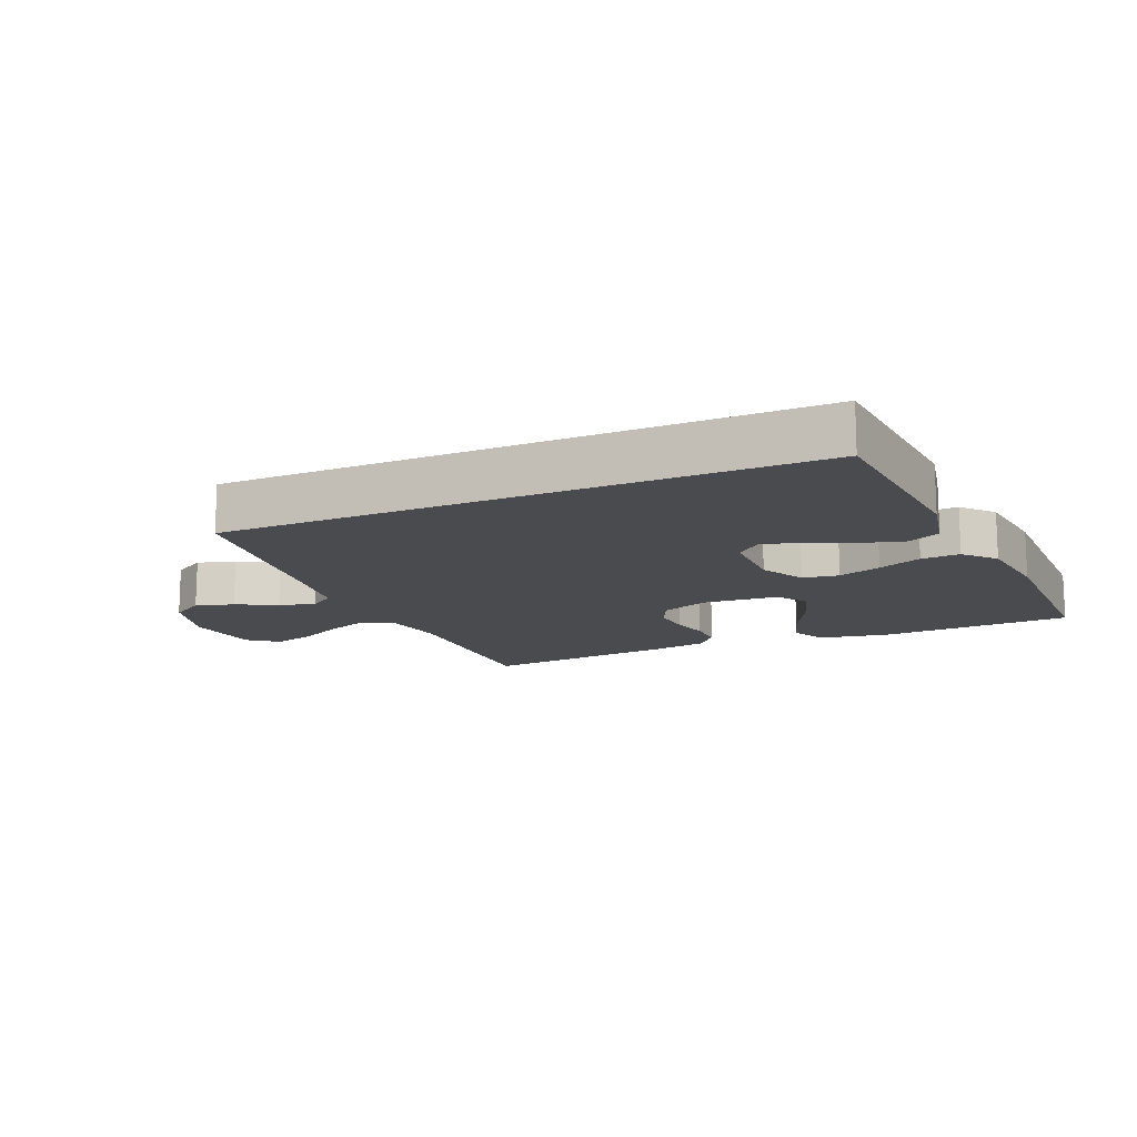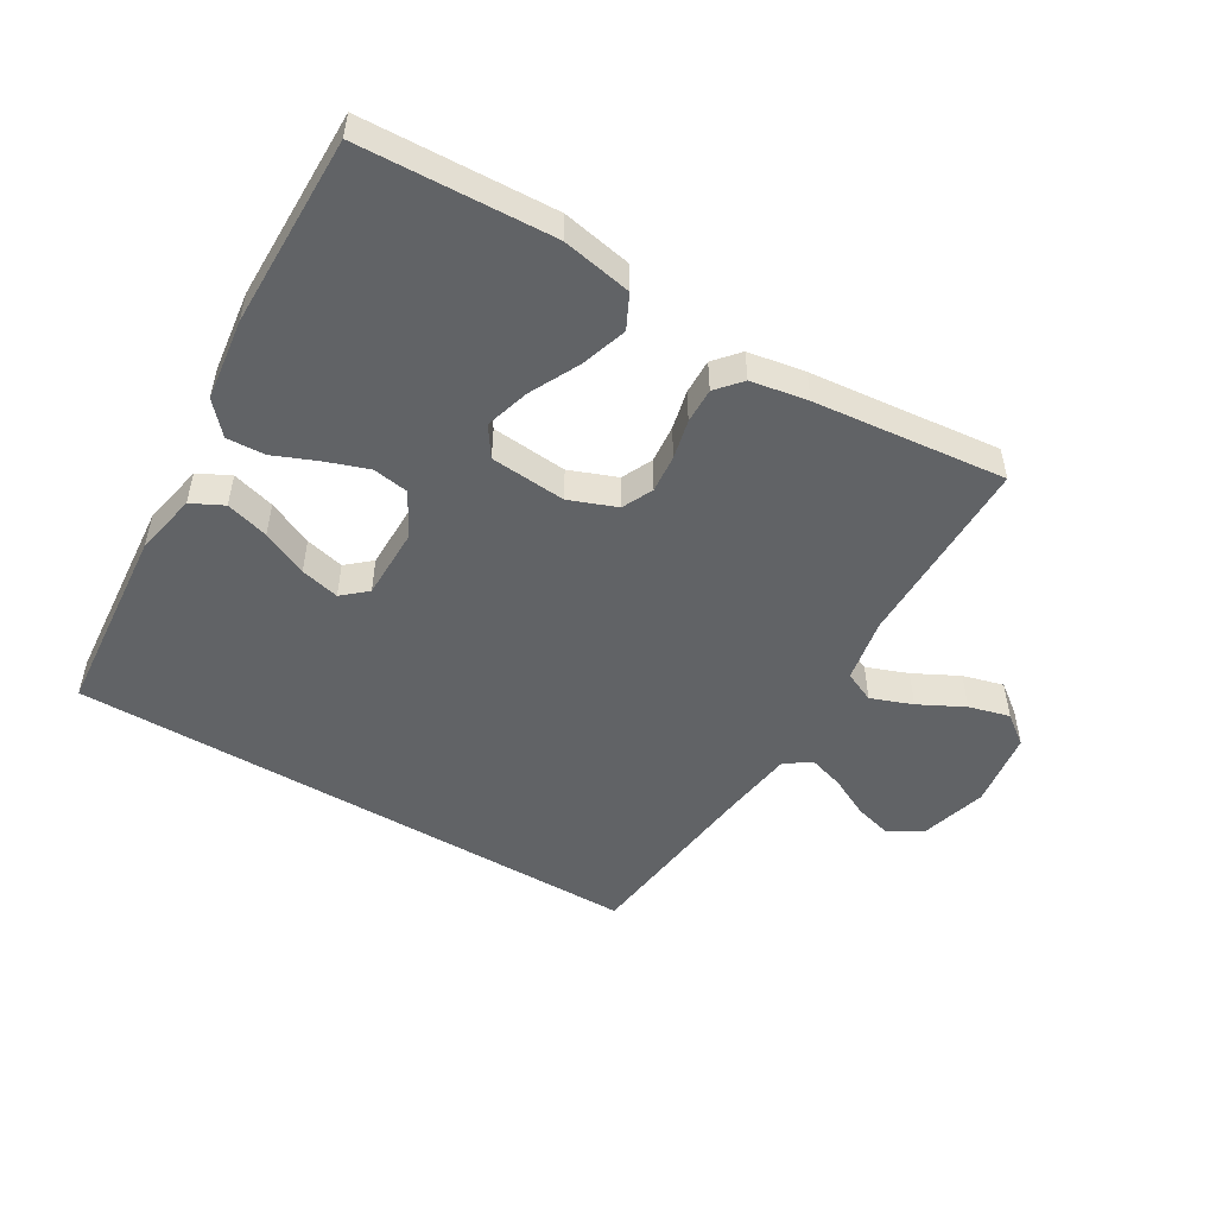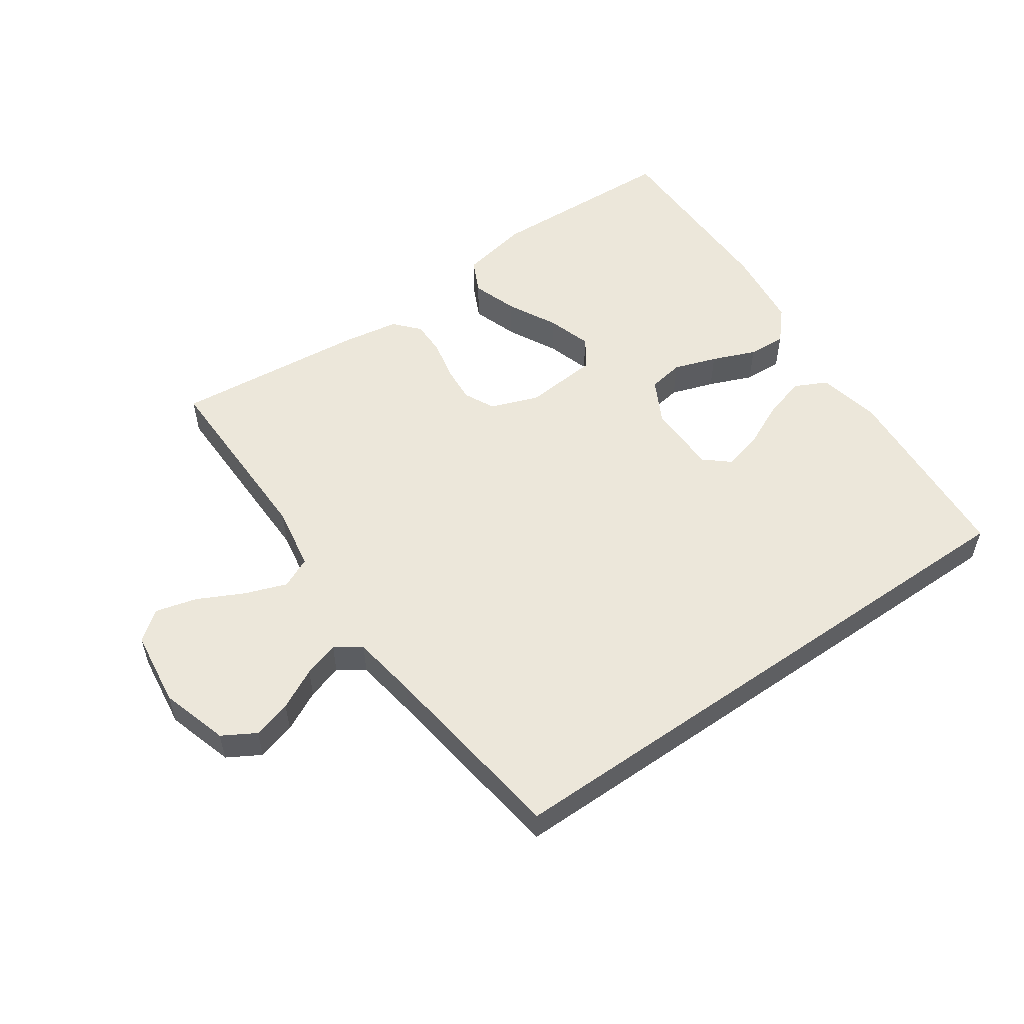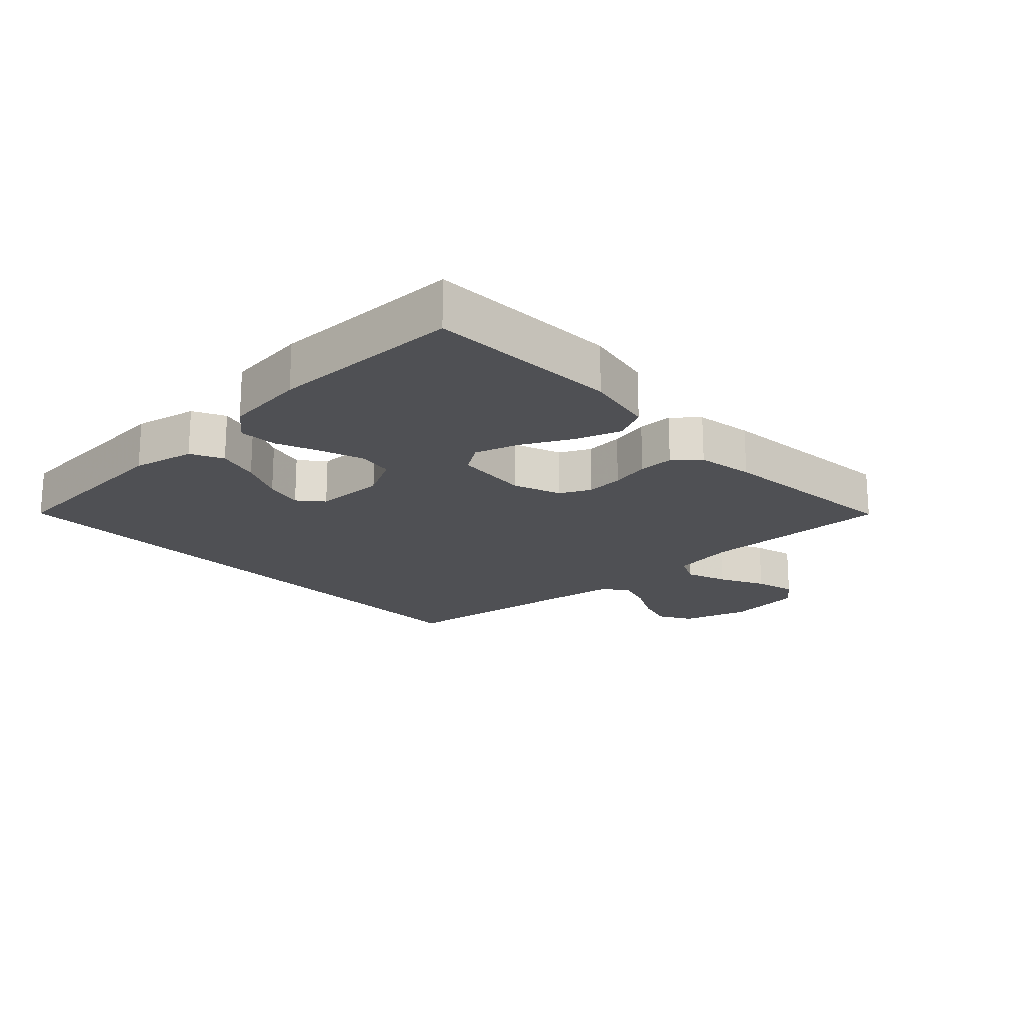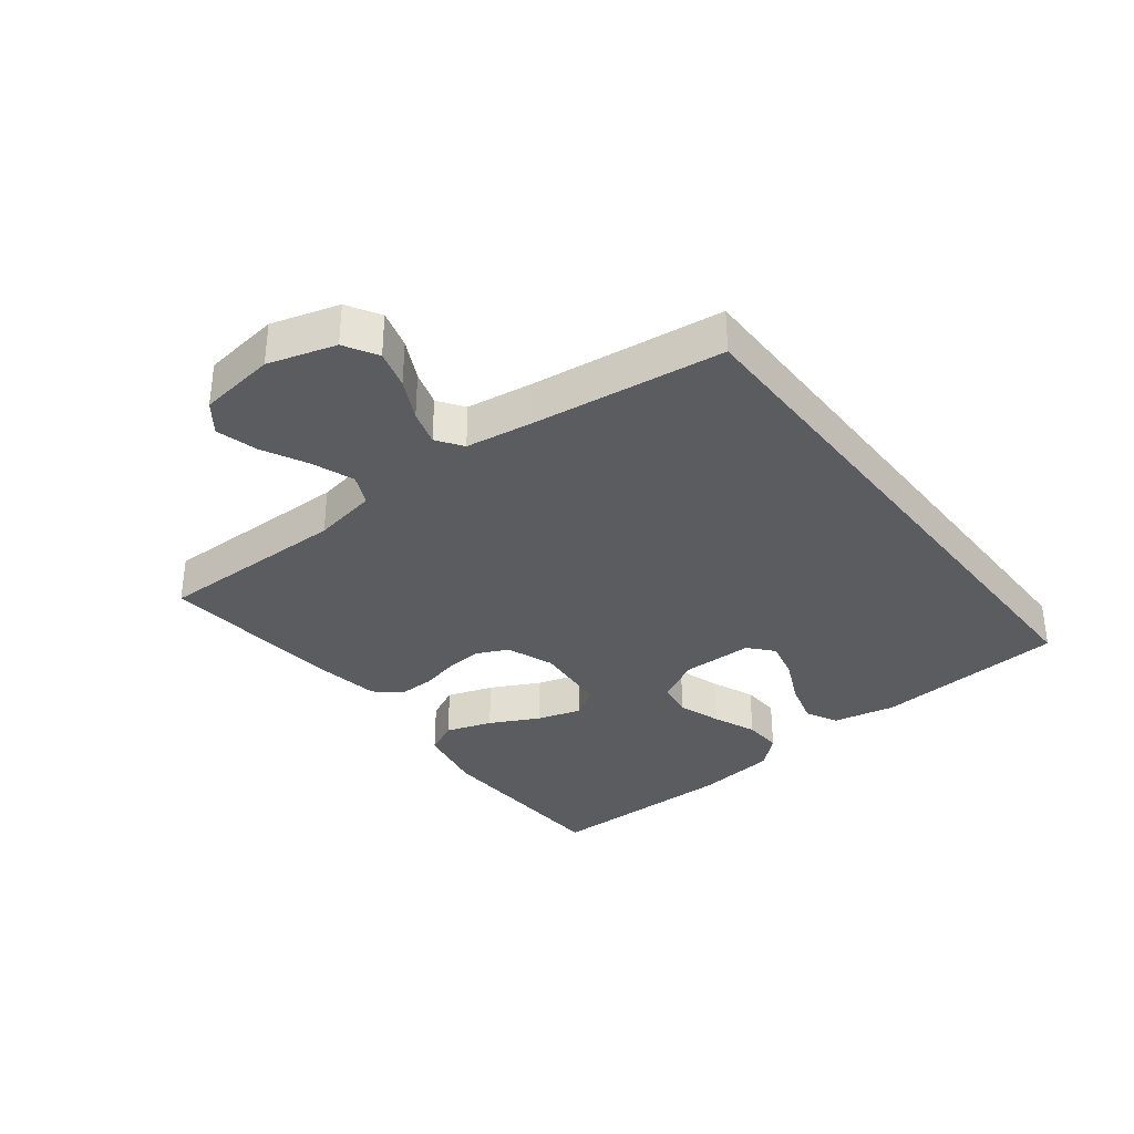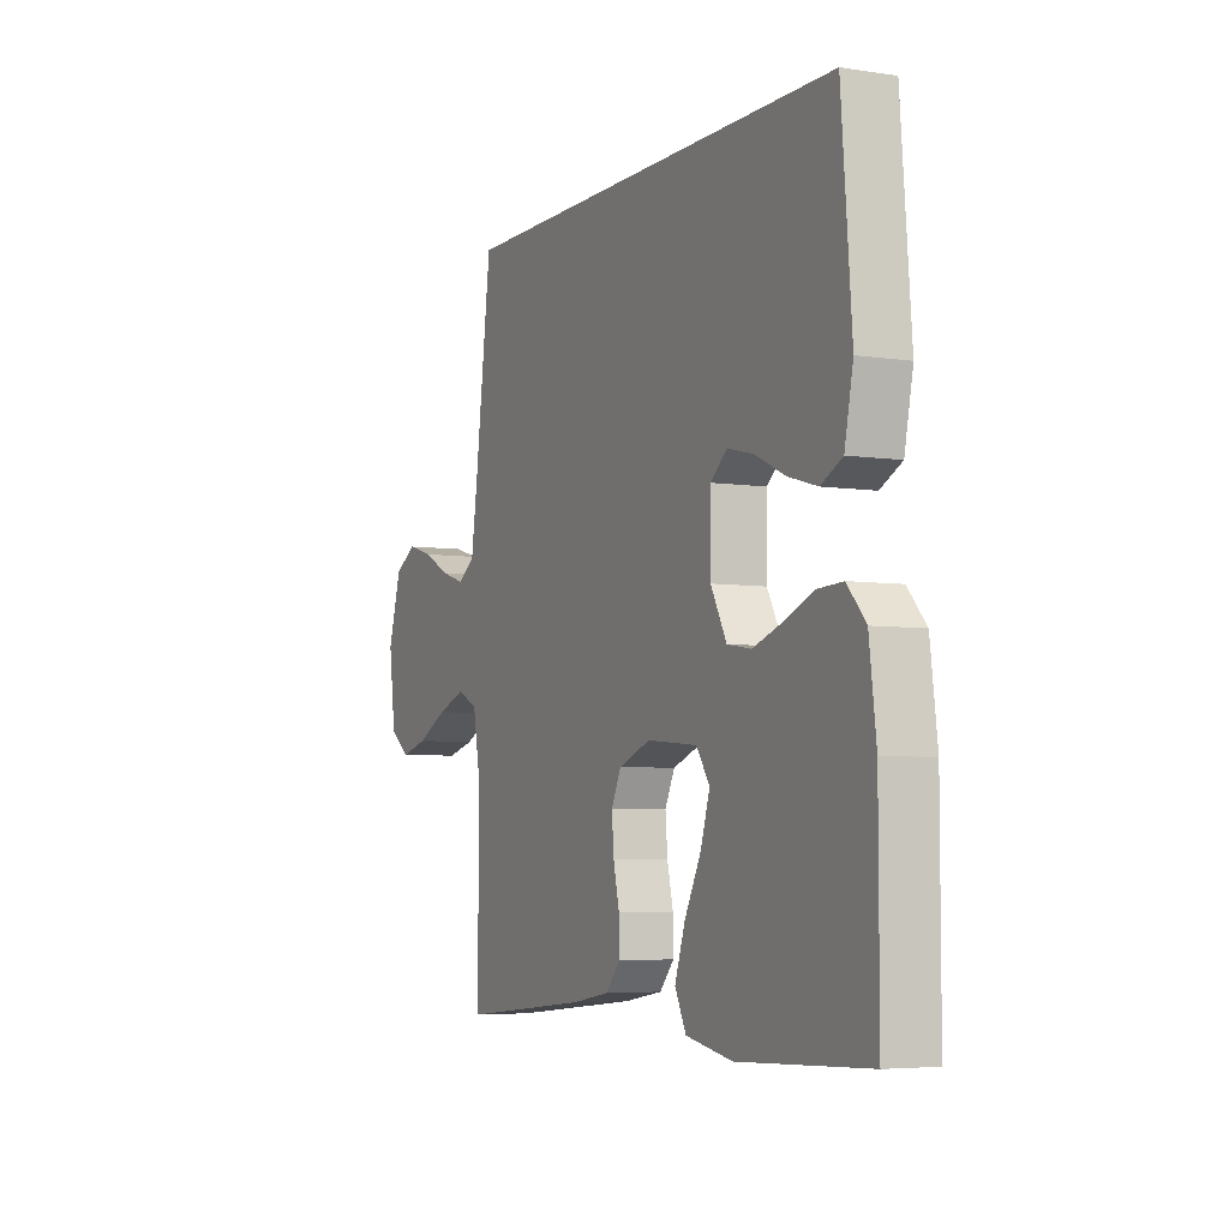
<metadata>
{"format":"obj","ext":"obj","renderer":"f3d","projection":"perspective","resolution":1024,"background":"white","views":[{"elev":-14.0,"azim":23.5,"up":"+Y"},{"elev":-50.8,"azim":149.5,"up":"+Y"},{"elev":53.9,"azim":-35.1,"up":"+Y"},{"elev":-19.2,"azim":132.9,"up":"+Y"},{"elev":-34.2,"azim":-52.3,"up":"+Y"},{"elev":-5.2,"azim":64.4,"up":"+Z"}]}
</metadata>
<code>
v -0.5 0.07 -0.5
v -0.498 0.07 -0.2
v -0.516 0.07 -0.1
v -0.564 0.07 -0.078
v -0.629 0.07 -0.102
v -0.7 0.07 -0.138
v -0.764 0.07 -0.155
v -0.81 0.07 -0.12
v -0.826 0.07 0
v -0.795 0.07 0.105
v -0.744 0.07 0.135
v -0.684 0.07 0.118
v -0.621 0.07 0.086
v -0.566 0.07 0.069
v -0.526 0.07 0.097
v -0.511 0.07 0.2
v -0.473 0.07 0.5
v 0.437 0.07 0.5
v 0.461 0.07 0.2
v 0.441 0.07 0.102
v 0.391 0.07 0.077
v 0.324 0.07 0.096
v 0.253 0.07 0.129
v 0.192 0.07 0.144
v 0.154 0.07 0.111
v 0.153 0.07 0
v 0.19 0.07 -0.069
v 0.246 0.07 -0.078
v 0.313 0.07 -0.055
v 0.381 0.07 -0.027
v 0.441 0.07 -0.024
v 0.484 0.07 -0.072
v 0.5 0.07 -0.2
v 0.5 0.07 -0.5
v 0.2 0.07 -0.513
v 0.091 0.07 -0.492
v 0.065 0.07 -0.439
v 0.089 0.07 -0.367
v 0.128 0.07 -0.29
v 0.149 0.07 -0.221
v 0.118 0.07 -0.175
v 0 0.07 -0.165
v -0.074 0.07 -0.193
v -0.097 0.07 -0.241
v -0.092 0.07 -0.3
v -0.078 0.07 -0.361
v -0.077 0.07 -0.416
v -0.111 0.07 -0.455
v -0.2 0.07 -0.47
v -0.5 0 -0.5
v -0.498 0 -0.2
v -0.516 0 -0.1
v -0.564 0 -0.078
v -0.629 0 -0.102
v -0.7 0 -0.138
v -0.764 0 -0.155
v -0.81 0 -0.12
v -0.826 0 0
v -0.795 0 0.105
v -0.744 0 0.135
v -0.684 0 0.118
v -0.621 0 0.086
v -0.566 0 0.069
v -0.526 0 0.097
v -0.511 0 0.2
v -0.473 0 0.5
v 0.437 0 0.5
v 0.461 0 0.2
v 0.441 0 0.102
v 0.391 0 0.077
v 0.324 0 0.096
v 0.253 0 0.129
v 0.192 0 0.144
v 0.154 0 0.111
v 0.153 0 0
v 0.19 0 -0.069
v 0.246 0 -0.078
v 0.313 0 -0.055
v 0.381 0 -0.027
v 0.441 0 -0.024
v 0.484 0 -0.072
v 0.5 0 -0.2
v 0.5 0 -0.5
v 0.2 0 -0.513
v 0.091 0 -0.492
v 0.065 0 -0.439
v 0.089 0 -0.367
v 0.128 0 -0.29
v 0.149 0 -0.221
v 0.118 0 -0.175
v 0 0 -0.165
v -0.074 0 -0.193
v -0.097 0 -0.241
v -0.092 0 -0.3
v -0.078 0 -0.361
v -0.077 0 -0.416
v -0.111 0 -0.455
v -0.2 0 -0.47
f 48 49 1 2
f 45 46 47 48
f 44 45 48 2
f 43 44 2 3
f 42 43 3 4
f 41 42 4
f 36 37 38 39
f 36 39 40
f 35 36 40
f 34 35 40
f 33 34 40 41
f 29 30 31 32
f 28 29 32 33
f 27 28 33 41
f 20 21 22 23
f 20 23 24
f 19 20 24
f 16 17 18 19
f 15 16 19 24
f 14 15 24 25
f 10 11 12 13
f 10 13 14
f 9 10 14
f 5 6 7 8
f 4 5 8 9
f 26 27 41 4
f 14 25 26
f 4 9 14 26
f 51 50 98 97
f 97 96 95 94
f 51 97 94 93
f 52 51 93 92
f 53 52 92 91
f 53 91 90
f 88 87 86 85
f 89 88 85
f 89 85 84
f 89 84 83
f 90 89 83 82
f 81 80 79 78
f 82 81 78 77
f 90 82 77 76
f 72 71 70 69
f 73 72 69
f 73 69 68
f 68 67 66 65
f 73 68 65 64
f 74 73 64 63
f 62 61 60 59
f 63 62 59
f 63 59 58
f 57 56 55 54
f 58 57 54 53
f 53 90 76 75
f 75 74 63
f 75 63 58 53
f 1 50 51 2
f 2 51 52 3
f 3 52 53 4
f 4 53 54 5
f 5 54 55 6
f 6 55 56 7
f 7 56 57 8
f 8 57 58 9
f 9 58 59 10
f 10 59 60 11
f 11 60 61 12
f 12 61 62 13
f 13 62 63 14
f 14 63 64 15
f 15 64 65 16
f 16 65 66 17
f 17 66 67 18
f 18 67 68 19
f 19 68 69 20
f 20 69 70 21
f 21 70 71 22
f 22 71 72 23
f 23 72 73 24
f 24 73 74 25
f 25 74 75 26
f 26 75 76 27
f 27 76 77 28
f 28 77 78 29
f 29 78 79 30
f 30 79 80 31
f 31 80 81 32
f 32 81 82 33
f 33 82 83 34
f 34 83 84 35
f 35 84 85 36
f 36 85 86 37
f 37 86 87 38
f 38 87 88 39
f 39 88 89 40
f 40 89 90 41
f 41 90 91 42
f 42 91 92 43
f 43 92 93 44
f 44 93 94 45
f 45 94 95 46
f 46 95 96 47
f 47 96 97 48
f 48 97 98 49
f 49 98 50 1

</code>
